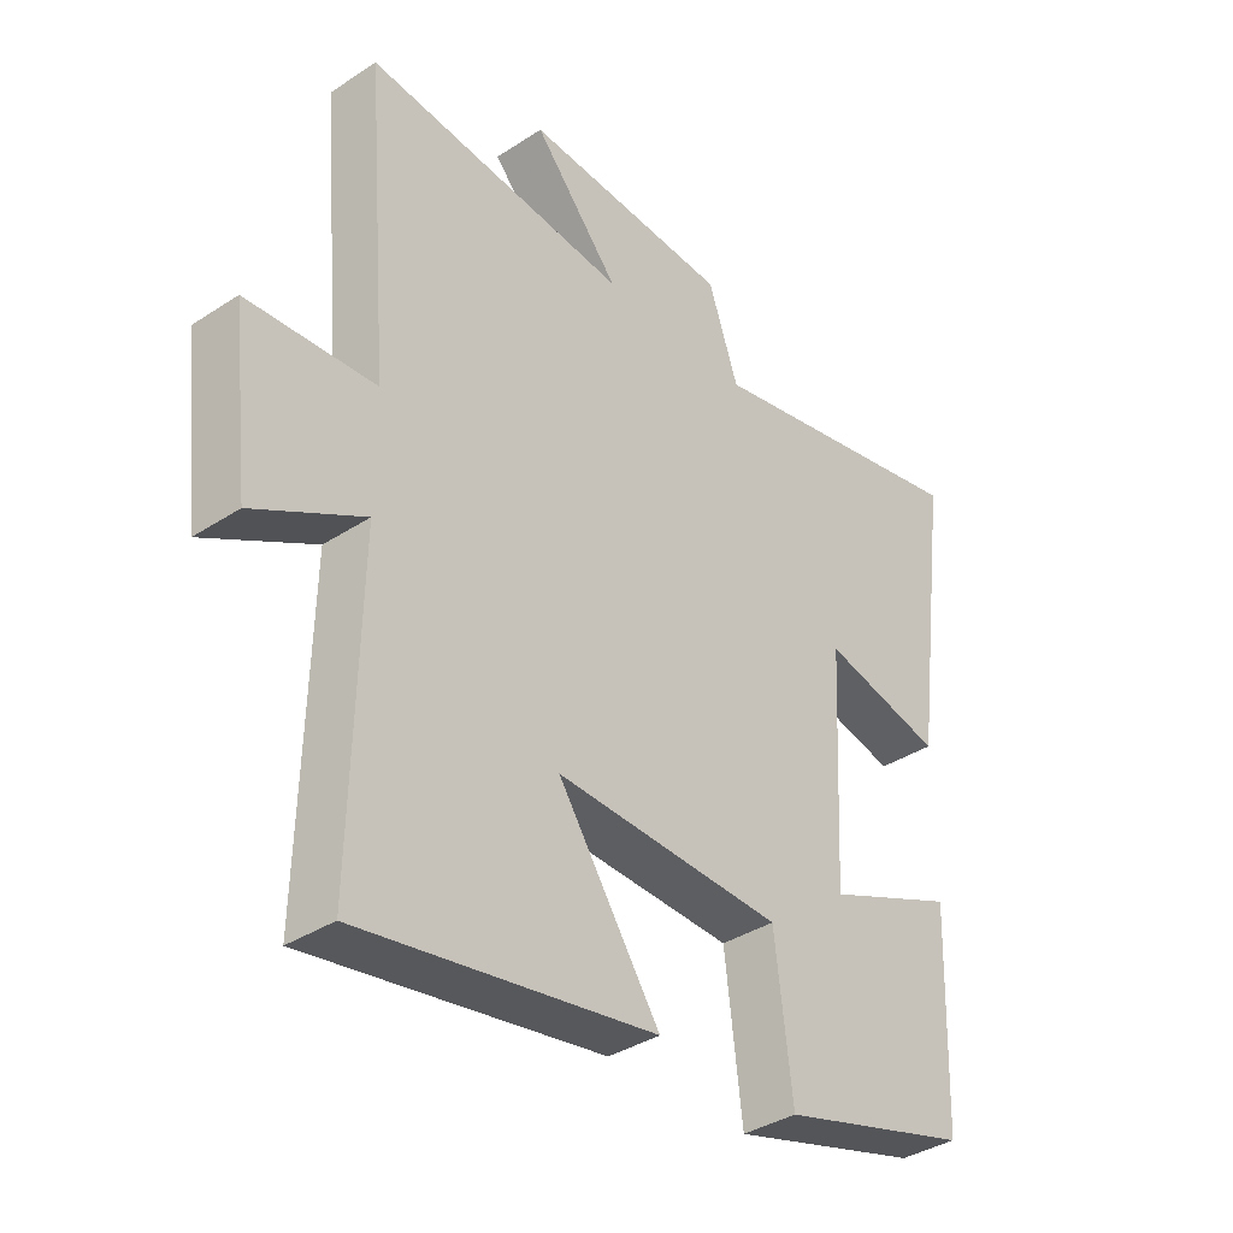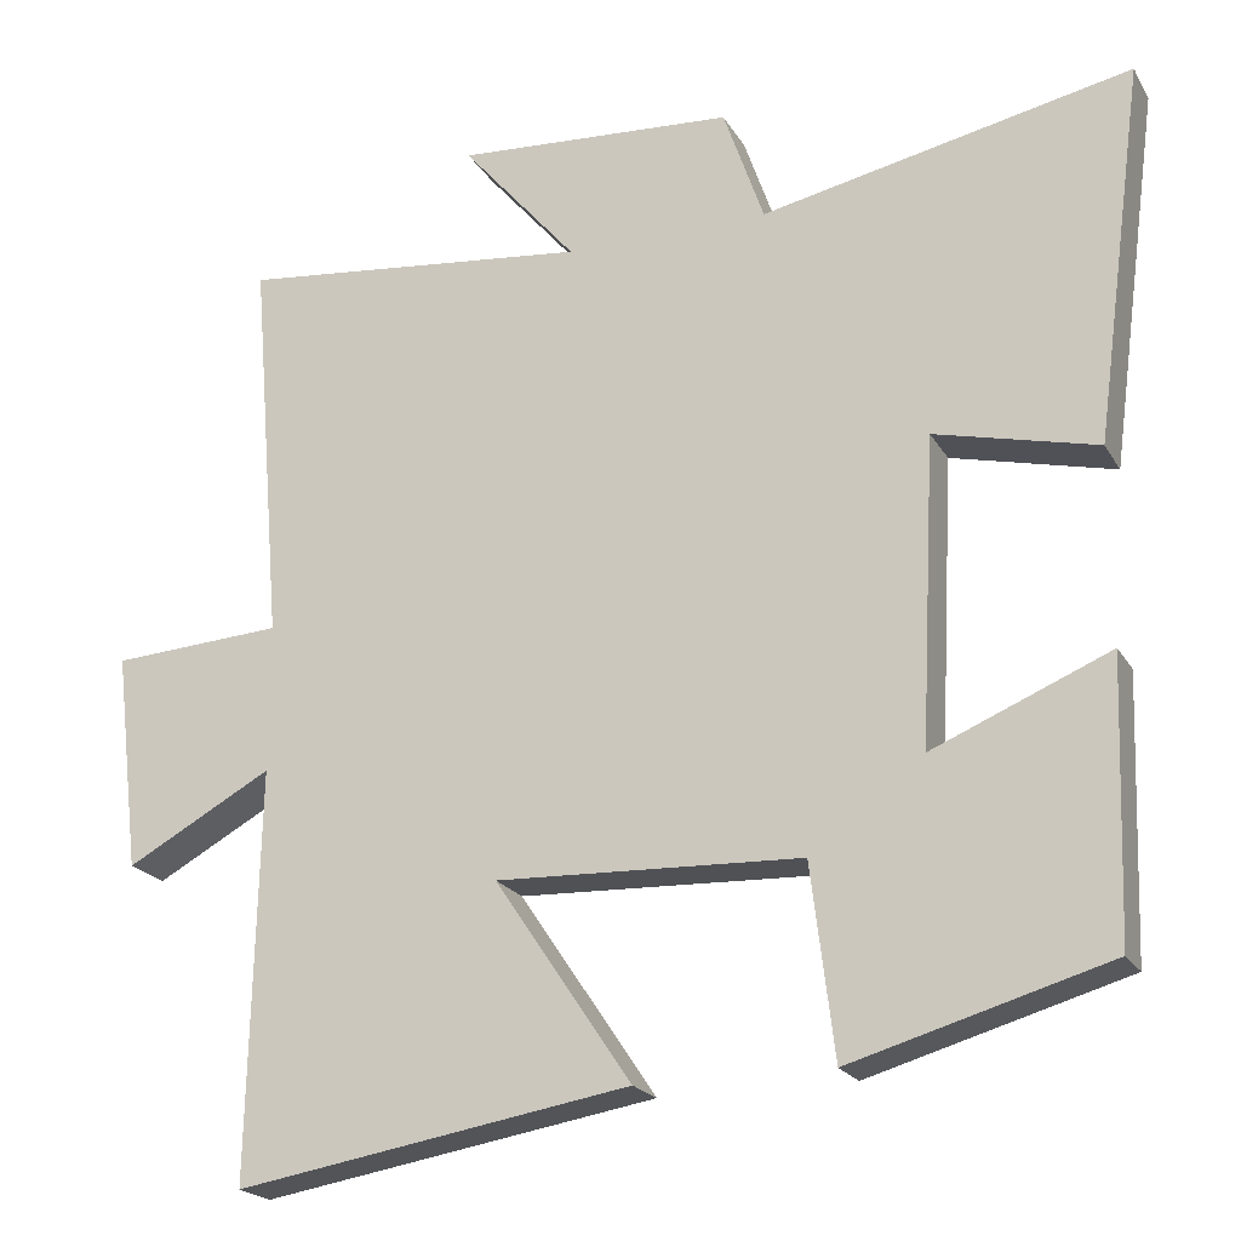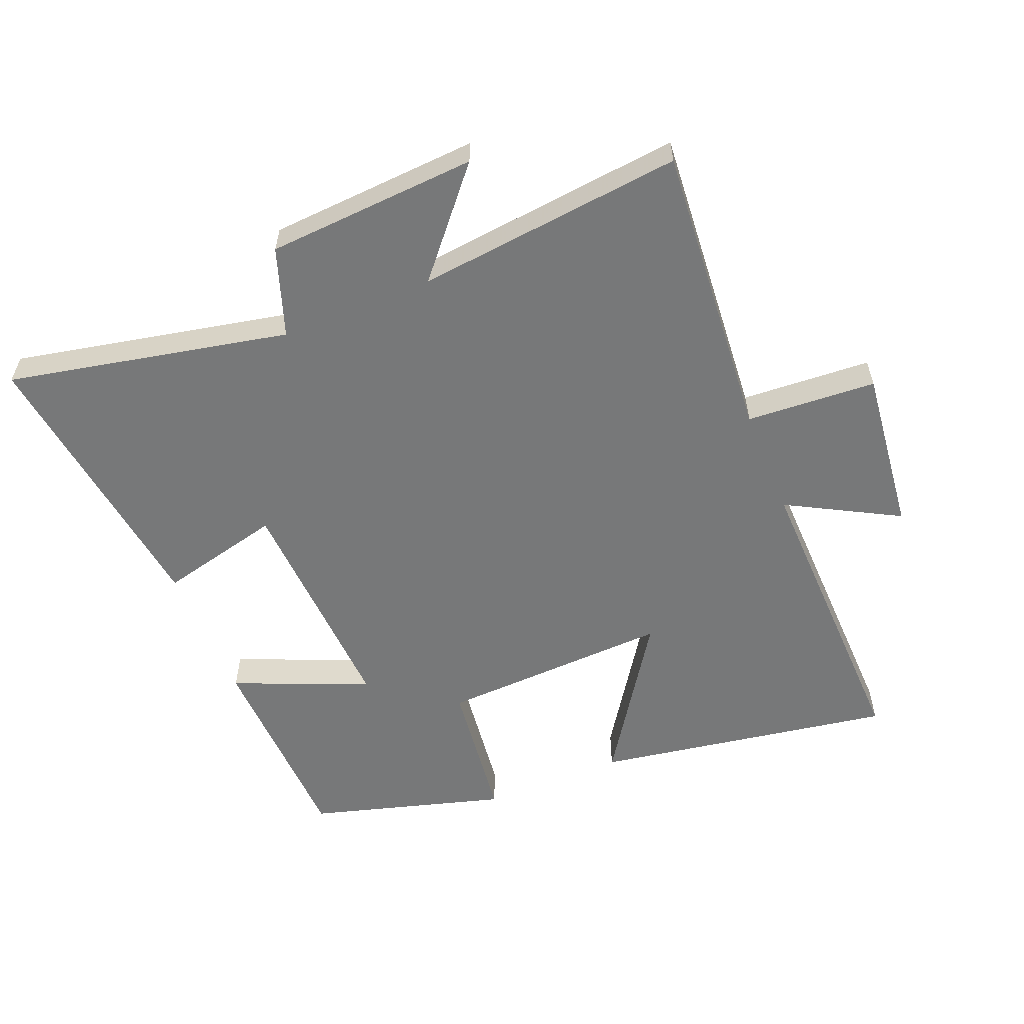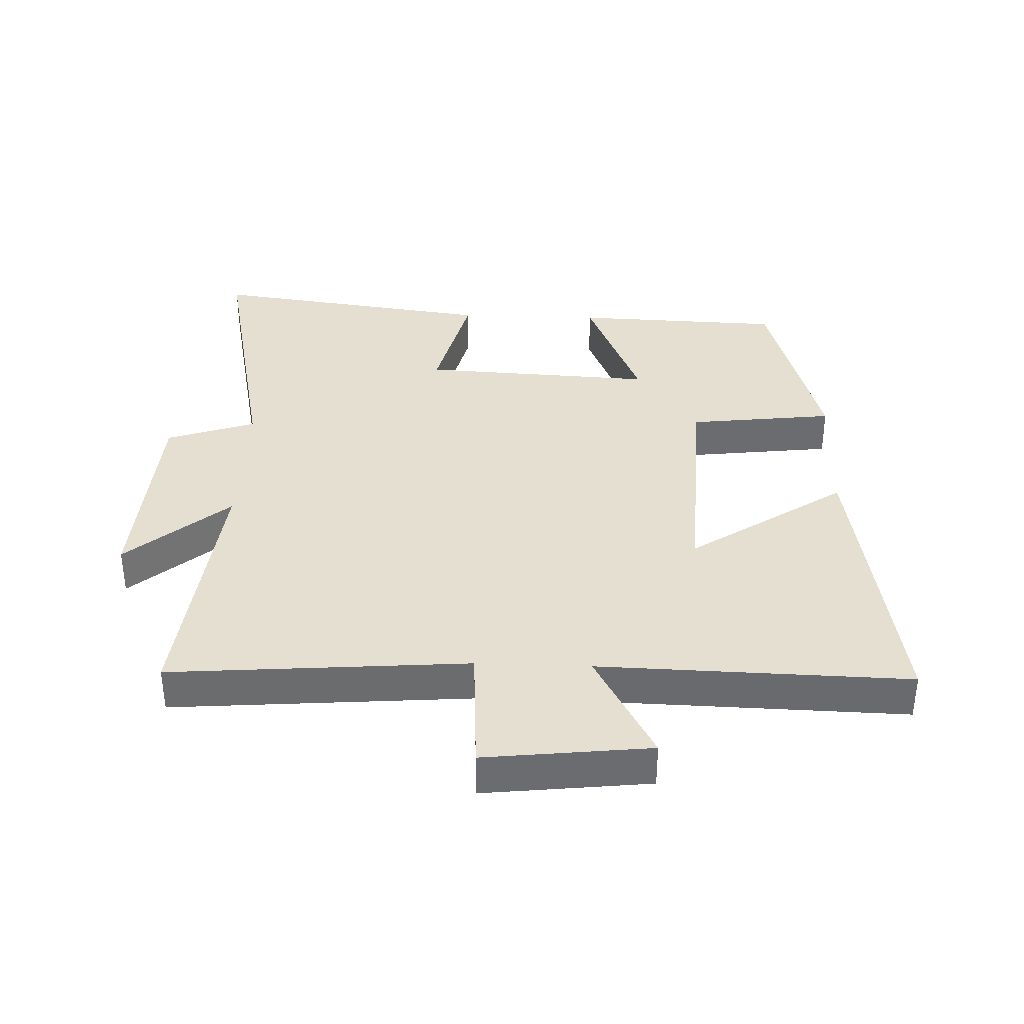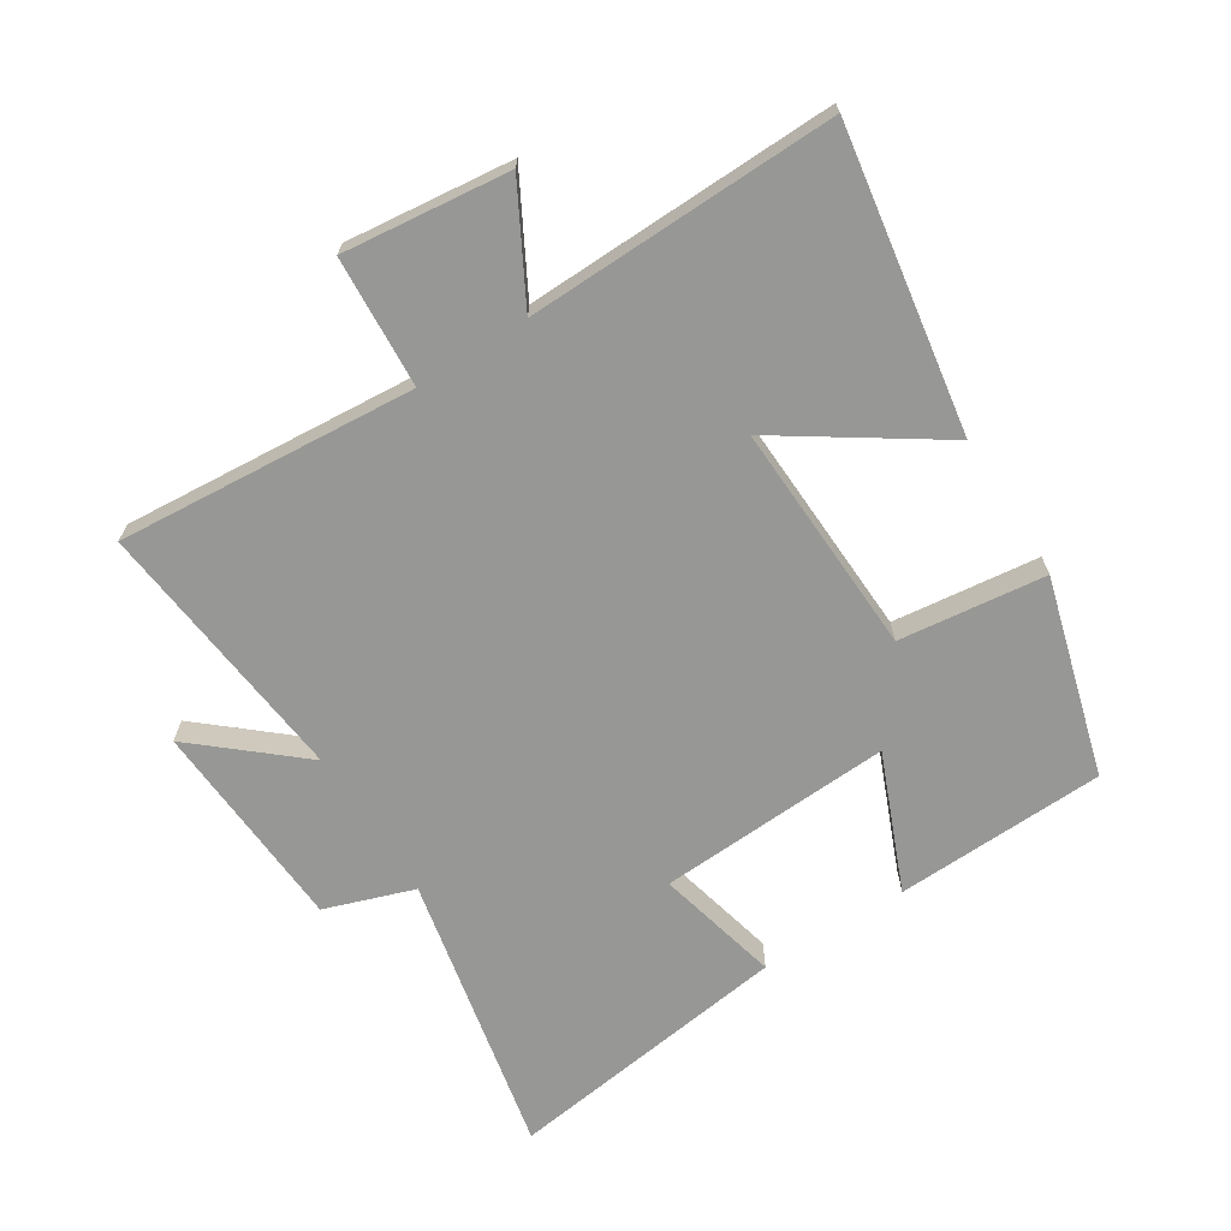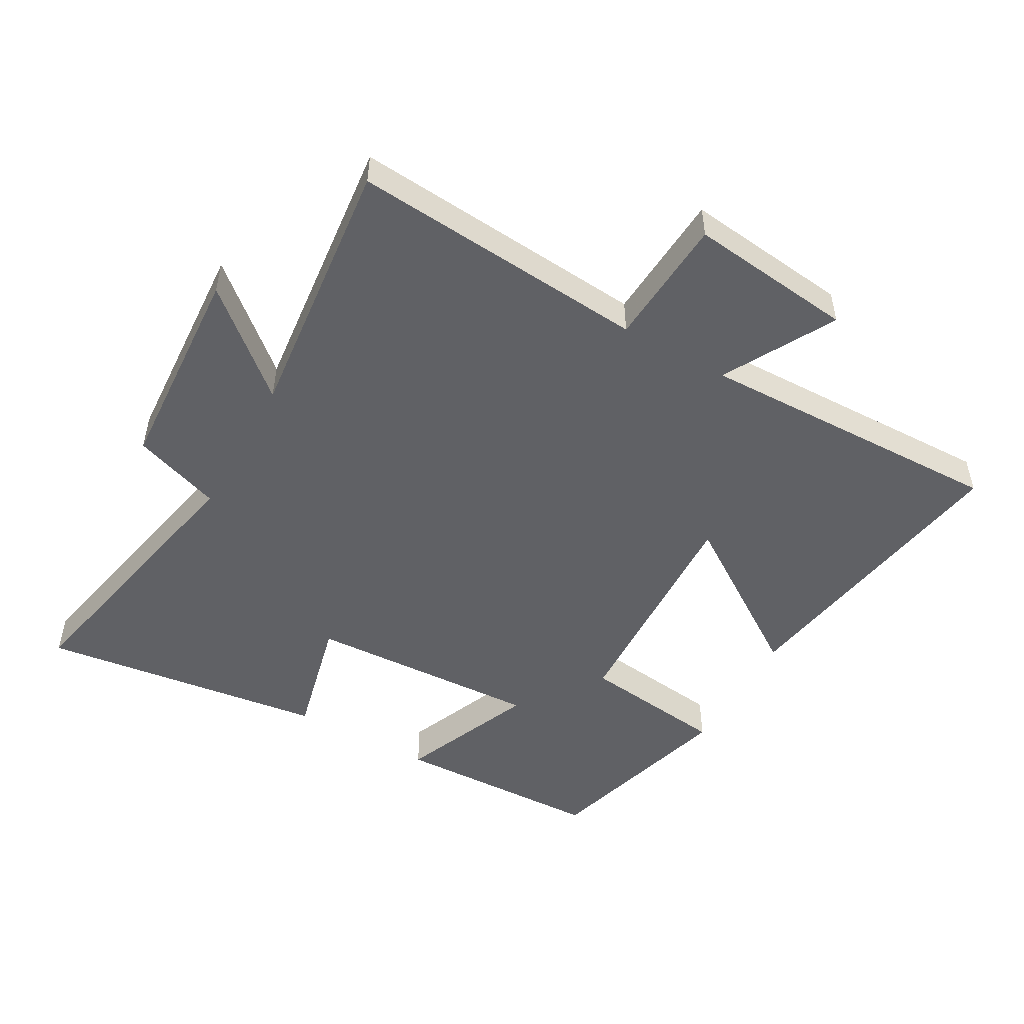
<metadata>
{"format":"obj","ext":"obj","renderer":"f3d","projection":"perspective","resolution":1024,"background":"white","views":[{"elev":-36.9,"azim":130.2,"up":"+Z"},{"elev":-20.7,"azim":-157.6,"up":"+Z"},{"elev":-57.3,"azim":22.3,"up":"+Y"},{"elev":36.6,"azim":92.2,"up":"+Y"},{"elev":-68.1,"azim":122.5,"up":"+Y"},{"elev":-50.4,"azim":60.6,"up":"+Y"}]}
</metadata>
<code>
v -0.559 0.07 0.592
v -0.121 0.07 0.5
v -0.073 0.07 0.638
v 0.257 0.07 0.658
v 0.121 0.07 0.5
v 0.538 0.07 0.544
v 0.5 0.07 0.08
v 0.703 0.07 0.067
v 0.673 0.07 -0.191
v 0.5 0.07 -0.096
v 0.511 0.07 -0.578
v 0.044 0.07 -0.5
v 0.206 0.07 -0.259
v -0.156 0.07 -0.273
v -0.184 0.07 -0.5
v -0.489 0.07 -0.412
v -0.5 0.07 -0.085
v -0.29 0.07 -0.173
v -0.308 0.07 0.191
v -0.5 0.07 0.145
v -0.559 0 0.592
v -0.121 0 0.5
v -0.073 0 0.638
v 0.257 0 0.658
v 0.121 0 0.5
v 0.538 0 0.544
v 0.5 0 0.08
v 0.703 0 0.067
v 0.673 0 -0.191
v 0.5 0 -0.096
v 0.511 0 -0.578
v 0.044 0 -0.5
v 0.206 0 -0.259
v -0.156 0 -0.273
v -0.184 0 -0.5
v -0.489 0 -0.412
v -0.5 0 -0.085
v -0.29 0 -0.173
v -0.308 0 0.191
v -0.5 0 0.145
f 19 20 1 2
f 18 19 2
f 16 17 18
f 15 16 18
f 14 15 18
f 18 2 3
f 14 18 3
f 13 14 3
f 10 11 12 13
f 10 13 3
f 7 8 9 10
f 7 10 3
f 5 6 7
f 5 7 3
f 3 4 5
f 22 21 40 39
f 22 39 38
f 38 37 36
f 38 36 35
f 38 35 34
f 23 22 38
f 23 38 34
f 23 34 33
f 33 32 31 30
f 23 33 30
f 30 29 28 27
f 23 30 27
f 27 26 25
f 23 27 25
f 25 24 23
f 1 21 22 2
f 2 22 23 3
f 3 23 24 4
f 4 24 25 5
f 5 25 26 6
f 6 26 27 7
f 7 27 28 8
f 8 28 29 9
f 9 29 30 10
f 10 30 31 11
f 11 31 32 12
f 12 32 33 13
f 13 33 34 14
f 14 34 35 15
f 15 35 36 16
f 16 36 37 17
f 17 37 38 18
f 18 38 39 19
f 19 39 40 20
f 20 40 21 1

</code>
